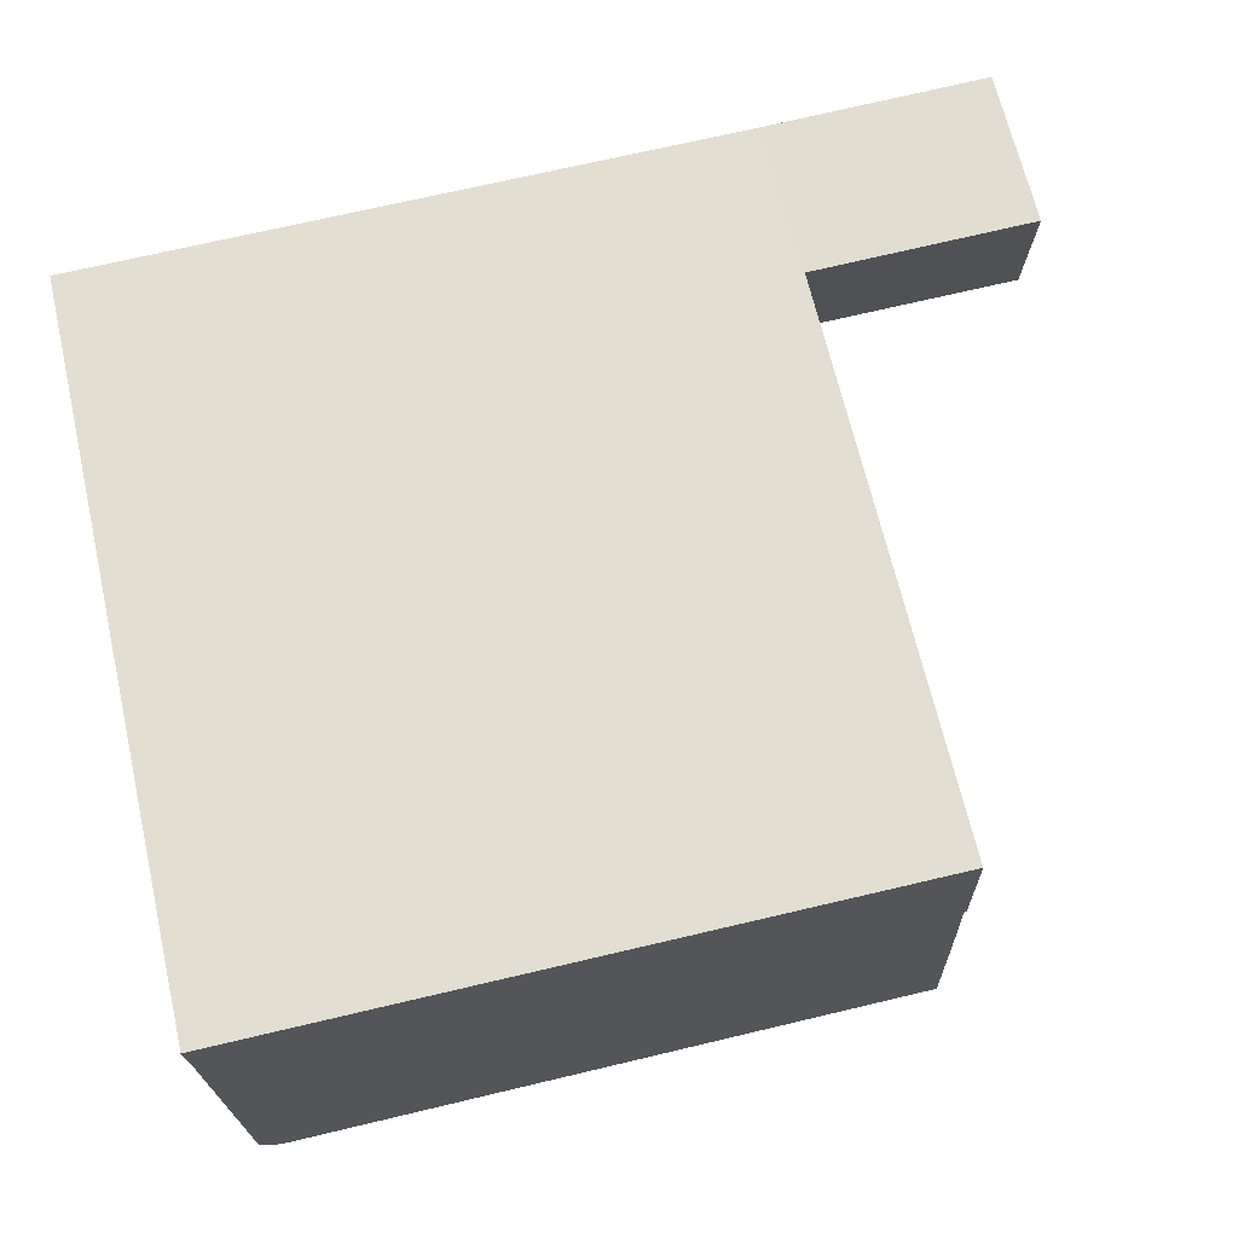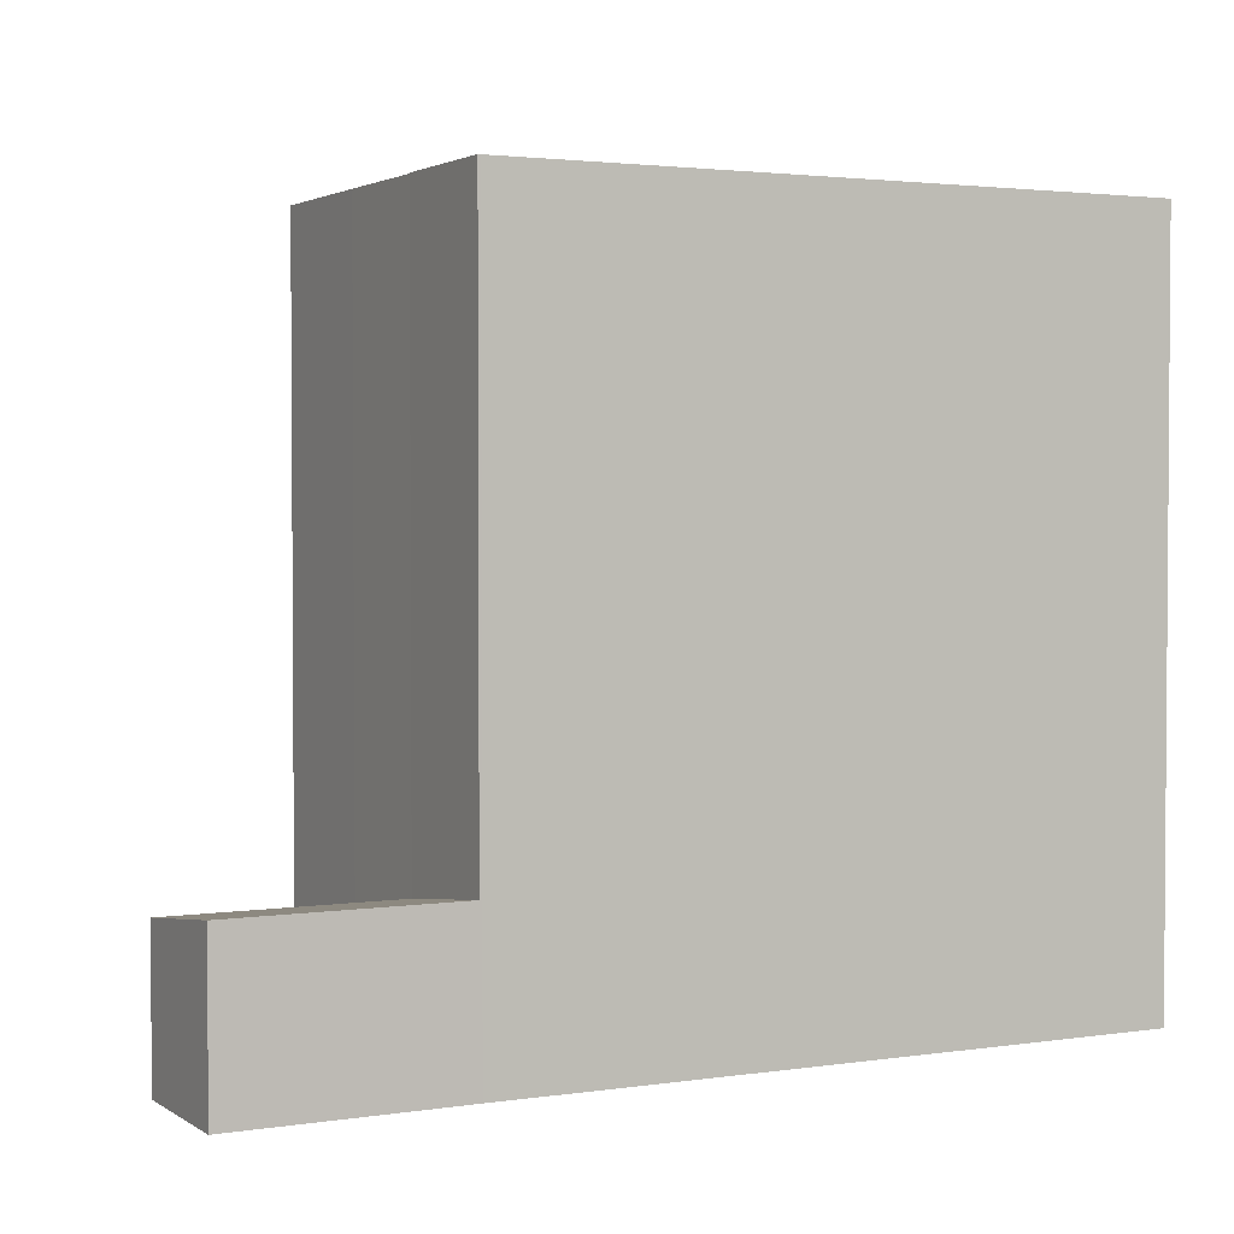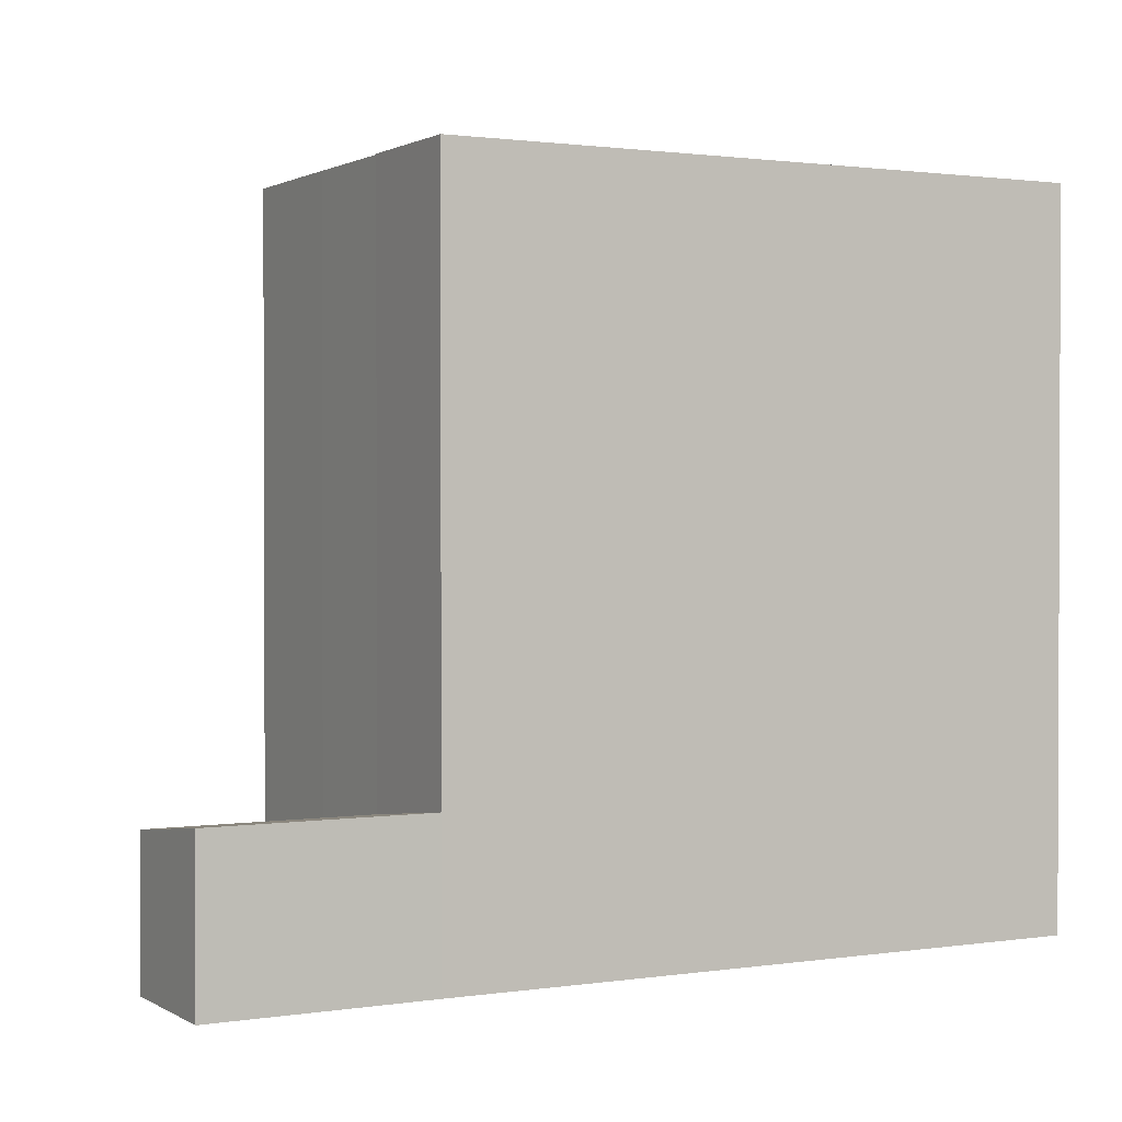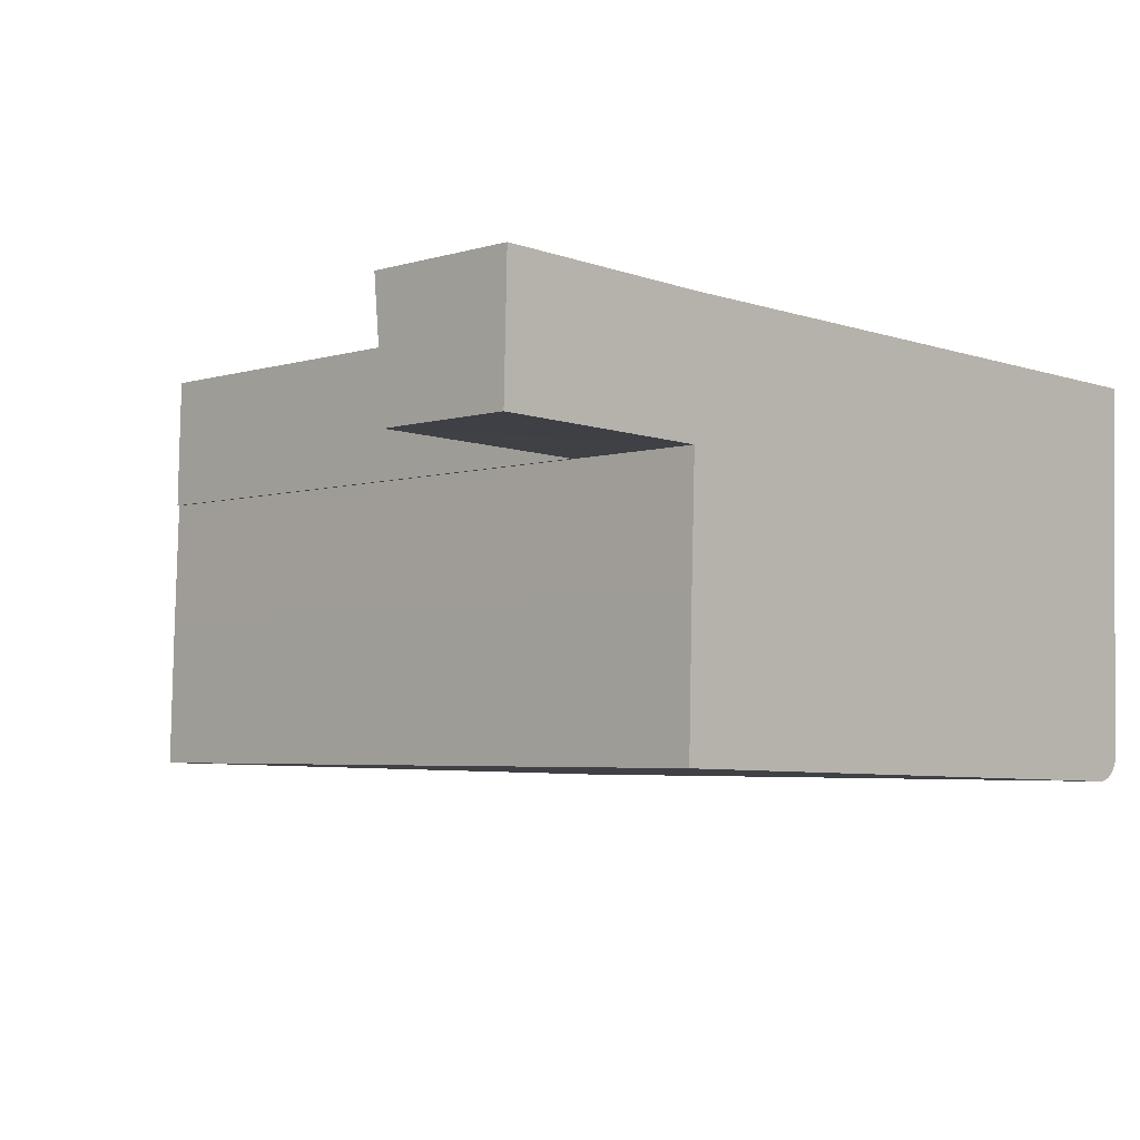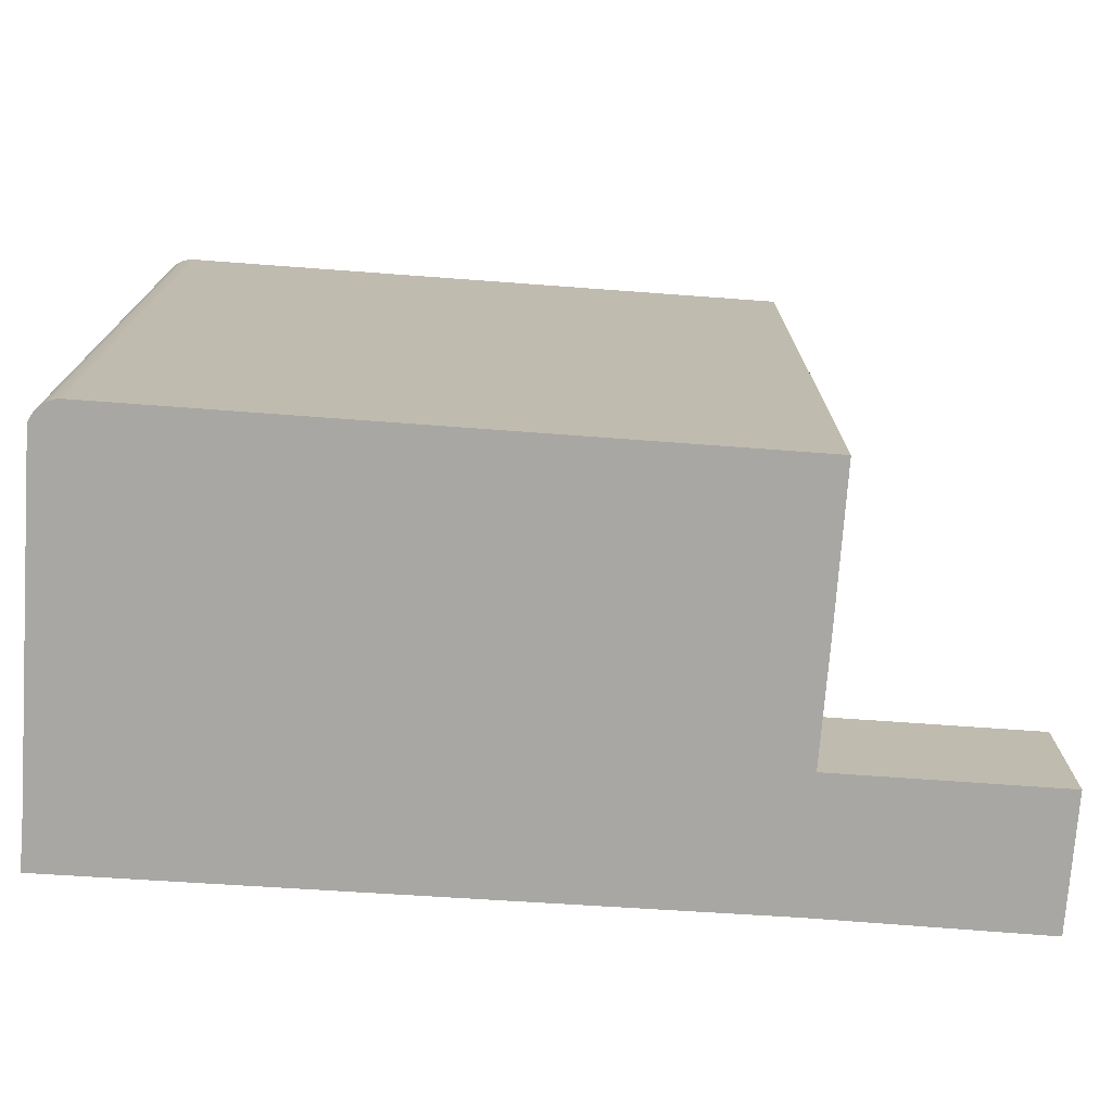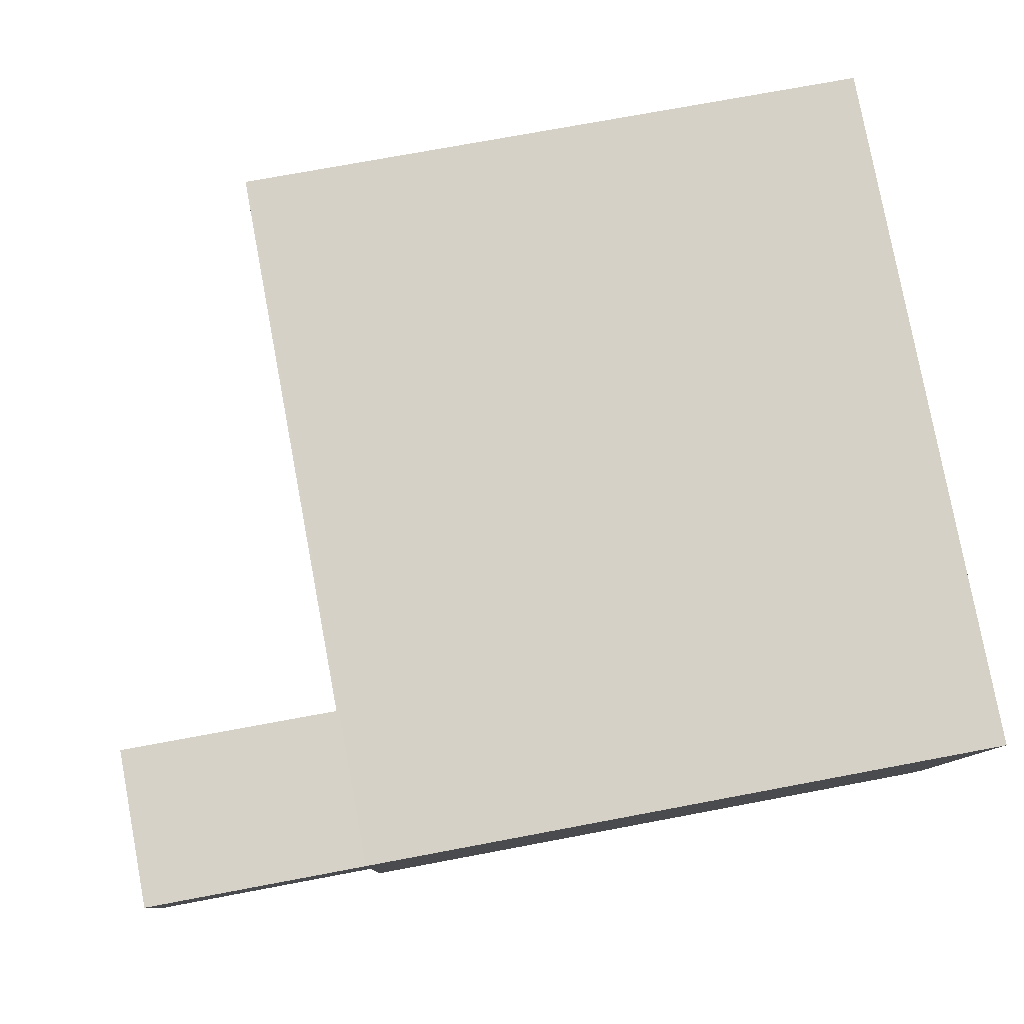
<metadata>
{"format":"obj","ext":"obj","renderer":"f3d","projection":"perspective","resolution":1024,"background":"white","views":[{"elev":67.4,"azim":166.9,"up":"+Z"},{"elev":2.4,"azim":-26.1,"up":"+Y"},{"elev":1.2,"azim":-27.1,"up":"+Y"},{"elev":-4.2,"azim":-45.4,"up":"+Z"},{"elev":-74.4,"azim":177.5,"up":"+Y"},{"elev":79.5,"azim":-10.6,"up":"+Z"}]}
</metadata>
<code>
v  20.91 17.81 -7.183
v  20.94 4.393e-16 -7.174
v  20.91 4.398e-16 -7.183
v  20.94 17.81 -7.174
v  21.29 17.81 -6.866
v  21.3 4.191e-16 -6.844
v  21.29 4.204e-16 -6.866
v  21.3 17.81 -6.844
v  5.328 17.81 -3.218
v  5.234 4.147e-16 -6.773
v  5.328 1.97e-16 -3.218
v  5.234 17.81 -6.773
v  5.455 3.863 3.069
v  5.373 17.81 -0.14
v  5.373 3.476 -0.14
v  5.455 17.81 3.069
v  21.01 17.81 -7.142
v  21.03 4.366e-16 -7.13
v  21.01 4.373e-16 -7.142
v  21.03 17.81 -7.13
v  20.77 17.81 -7.22
v  20.79 4.419e-16 -7.216
v  20.77 4.421e-16 -7.22
v  20.79 17.81 -7.216
v  21.24 17.81 -6.95
v  21.25 4.243e-16 -6.93
v  21.24 4.256e-16 -6.95
v  21.25 17.81 -6.93
v  20.96 4.387e-16 -7.164
v  20.96 17.81 -7.164
v  21.17 17.81 -7.025
v  21.19 4.291e-16 -7.007
v  21.17 4.302e-16 -7.025
v  21.19 17.81 -7.007
v  21.07 17.81 -7.104
v  21.09 4.341e-16 -7.089
v  21.07 4.35e-16 -7.104
v  21.09 17.81 -7.089
v  0 3.478 2.13e-16
v  0.086 3.871 3.255
v  21.05 17.81 -7.117
v  21.05 4.358e-16 -7.117
v  19.18 17.81 -7.182
v  20.62 4.424e-16 -7.225
v  19.18 4.398e-16 -7.182
v  20.62 17.81 -7.225
v  5.431 17.81 -0.141
v  5.431 8.634e-18 -0.141
v  20.89 17.81 -7.192
v  20.89 4.404e-16 -7.192
v  21.33 17.81 -6.799
v  21.34 4.149e-16 -6.776
v  21.33 4.163e-16 -6.799
v  21.34 17.81 -6.776
v  21.34 17.81 -6.753
v  21.35 4.12e-16 -6.729
v  21.34 4.135e-16 -6.753
v  21.35 17.81 -6.729
v  5.519 17.81 3.067
v  5.798 17.81 3.062
v  21.35 17.81 2.774
v  7.424 17.81 -6.837
v  21.63 17.81 2.769
v  21.57 17.81 1.411
v  21.37 17.81 -6.501
v  20.64 17.81 -7.226
v  20.67 17.81 -7.227
v  20.69 17.81 -7.226
v  20.72 17.81 -7.225
v  20.74 17.81 -7.223
v  20.82 17.81 -7.211
v  20.84 17.81 -7.205
v  20.87 17.81 -7.199
v  20.98 17.81 -7.154
v  21.11 17.81 -7.074
v  21.13 17.81 -7.058
v  21.15 17.81 -7.042
v  21.2 17.81 -6.988
v  21.22 17.81 -6.969
v  21.27 17.81 -6.909
v  21.28 17.81 -6.888
v  21.37 17.81 -6.679
v  21.32 17.81 -6.822
v  21.36 17.81 -6.705
v  21.37 3.981e-16 -6.501
v  21.37 4.09e-16 -6.679
v  20.67 4.425e-16 -7.227
v  20.64 4.425e-16 -7.226
v  21.36 4.106e-16 -6.705
v  7.424 4.186e-16 -6.837
v  20.69 4.425e-16 -7.226
v  20.82 4.415e-16 -7.211
v  5.373 8.573e-18 -0.14
v  0 0 0
v  20.84 4.412e-16 -7.205
v  20.74 4.423e-16 -7.223
v  21.57 -8.64e-17 1.411
v  21.27 4.231e-16 -6.909
v  21.13 4.322e-16 -7.058
v  21.11 4.332e-16 -7.074
v  20.98 4.381e-16 -7.154
v  20.87 4.408e-16 -7.199
v  0.086 -1.993e-16 3.255
v  21.32 4.177e-16 -6.822
v  21.15 4.312e-16 -7.042
v  20.72 4.424e-16 -7.225
v  5.455 -1.879e-16 3.069
v  5.519 -1.878e-16 3.067
v  21.35 -1.699e-16 2.774
v  21.63 -1.696e-16 2.769
v  5.798 -1.875e-16 3.062
v  21.28 4.218e-16 -6.888
v  21.22 4.267e-16 -6.969
v  21.2 4.279e-16 -6.988
g defaultobject
f 1 2 3
f 2 1 4
f 5 6 7
f 6 5 8
f 9 10 11
f 10 9 12
f 13 14 15
f 14 13 16
f 17 18 19
f 18 17 20
f 21 22 23
f 22 21 24
f 25 26 27
f 26 25 28
f 4 29 2
f 29 4 30
f 31 32 33
f 32 31 34
f 35 36 37
f 36 35 38
f 13 39 40
f 39 13 15
f 41 37 42
f 37 41 35
f 43 44 45
f 44 43 46
f 47 11 48
f 11 47 9
f 49 3 50
f 3 49 1
f 51 52 53
f 52 51 54
f 55 56 57
f 56 55 58
f 59 14 16
f 14 59 60
f 14 60 61
f 14 61 47
f 47 61 9
f 9 61 12
f 12 61 62
f 62 61 43
f 43 61 63
f 43 63 46
f 46 63 64
f 46 64 65
f 46 65 66
f 66 65 67
f 67 65 68
f 68 65 69
f 69 65 70
f 70 65 21
f 21 65 24
f 24 65 71
f 71 65 72
f 72 65 73
f 73 65 49
f 49 65 1
f 1 65 4
f 4 65 30
f 30 65 74
f 74 65 17
f 17 65 20
f 20 65 41
f 41 65 35
f 35 65 38
f 38 65 75
f 75 65 76
f 76 65 77
f 77 65 31
f 31 65 34
f 34 65 78
f 78 65 79
f 79 65 25
f 25 65 28
f 28 65 80
f 80 65 81
f 81 65 5
f 5 65 82
f 5 82 8
f 8 82 83
f 83 82 51
f 51 82 54
f 54 82 55
f 55 82 58
f 58 82 84
f 82 85 86
f 85 82 65
f 54 57 52
f 57 54 55
f 66 87 88
f 87 66 67
f 58 89 56
f 89 58 84
f 62 10 12
f 10 62 90
f 90 62 43
f 90 43 45
f 67 91 87
f 91 67 68
f 24 92 22
f 92 24 71
f 39 93 94
f 93 39 48
f 48 39 15
f 48 15 47
f 47 15 14
f 71 95 92
f 95 71 72
f 70 23 96
f 23 70 21
f 65 97 85
f 97 65 64
f 28 98 26
f 98 28 80
f 75 99 100
f 99 75 76
f 30 101 29
f 101 30 74
f 73 50 102
f 50 73 49
f 40 94 103
f 94 40 39
f 83 53 104
f 53 83 51
f 72 102 95
f 102 72 73
f 77 33 105
f 33 77 31
f 69 96 106
f 96 69 70
f 68 106 91
f 106 68 69
f 84 86 89
f 86 84 82
f 107 40 103
f 40 107 13
f 13 107 108
f 13 108 16
f 16 108 59
f 74 19 101
f 19 74 17
f 20 42 18
f 42 20 41
f 109 97 110
f 97 109 111
f 97 111 108
f 97 108 107
f 97 107 103
f 97 103 94
f 97 94 48
f 48 94 93
f 48 85 97
f 85 48 11
f 85 11 10
f 85 10 86
f 86 10 89
f 89 10 56
f 56 10 57
f 57 10 52
f 52 10 53
f 53 10 104
f 104 10 6
f 6 10 7
f 7 10 112
f 112 10 98
f 98 10 26
f 26 10 27
f 27 10 113
f 113 10 114
f 114 10 32
f 32 10 33
f 33 10 105
f 105 10 99
f 99 10 100
f 100 10 36
f 36 10 37
f 37 10 42
f 42 10 18
f 18 10 19
f 19 10 101
f 101 10 29
f 29 10 2
f 2 10 3
f 3 10 50
f 50 10 102
f 102 10 95
f 95 10 92
f 92 10 22
f 22 10 23
f 23 10 96
f 96 10 106
f 106 10 90
f 106 90 91
f 91 90 45
f 91 45 44
f 91 44 88
f 91 88 87
f 79 27 113
f 27 79 25
f 34 114 32
f 114 34 78
f 64 110 97
f 110 64 63
f 60 108 111
f 108 60 59
f 81 7 112
f 7 81 5
f 61 111 109
f 111 61 60
f 76 105 99
f 105 76 77
f 8 104 6
f 104 8 83
f 63 109 110
f 109 63 61
f 38 100 36
f 100 38 75
f 78 113 114
f 113 78 79
f 46 88 44
f 88 46 66
f 80 112 98
f 112 80 81

</code>
